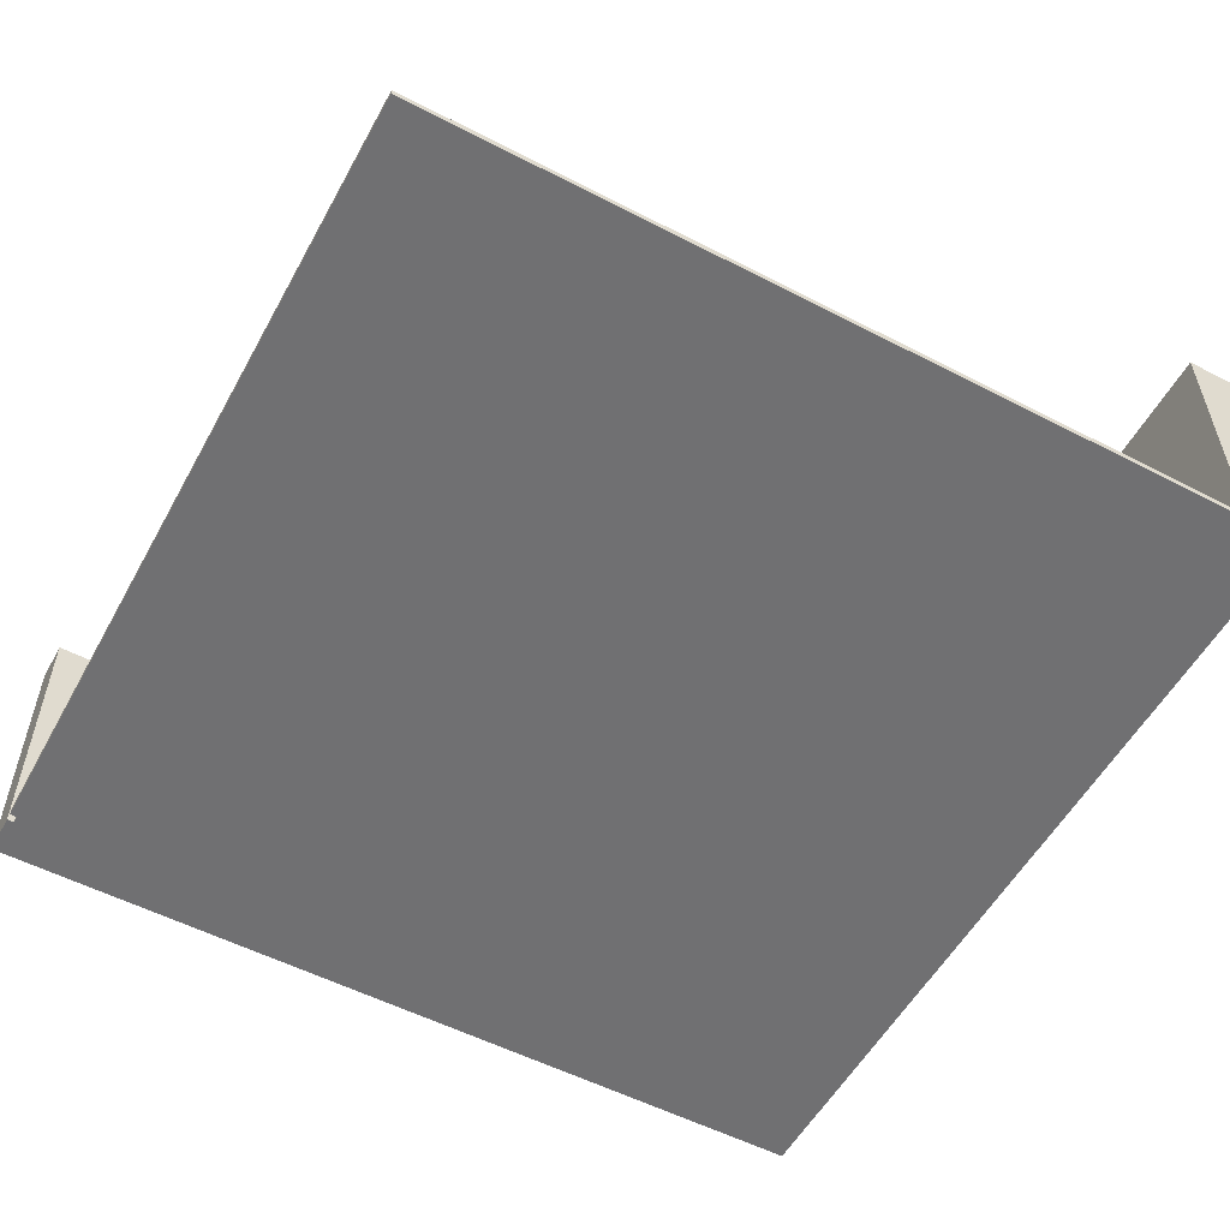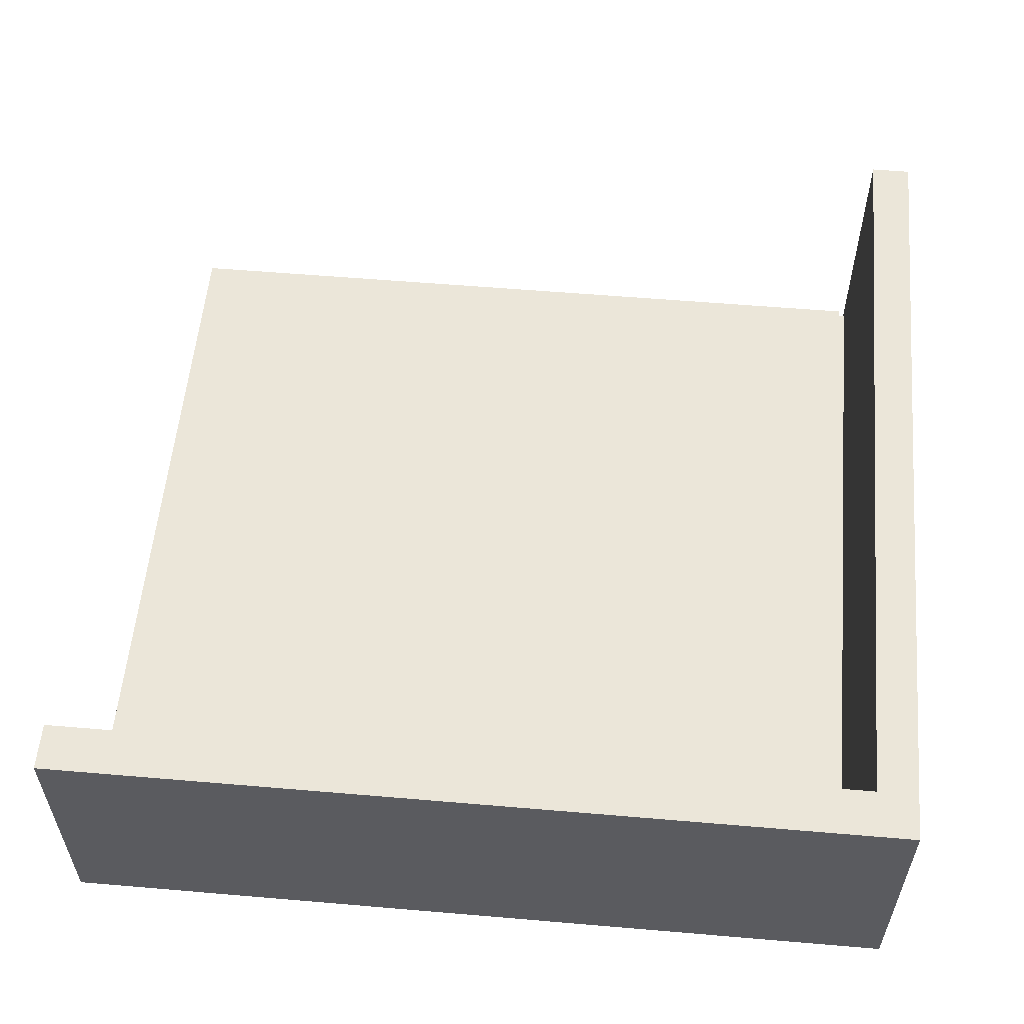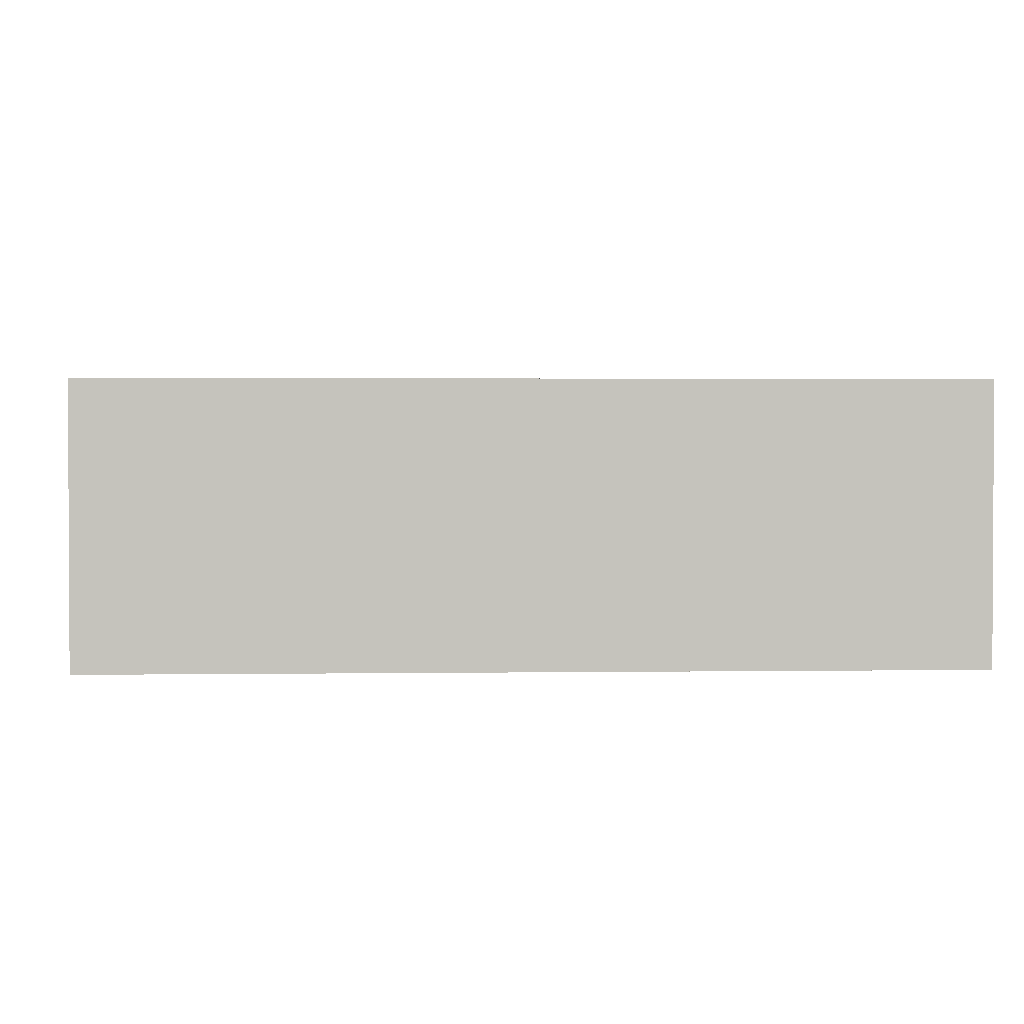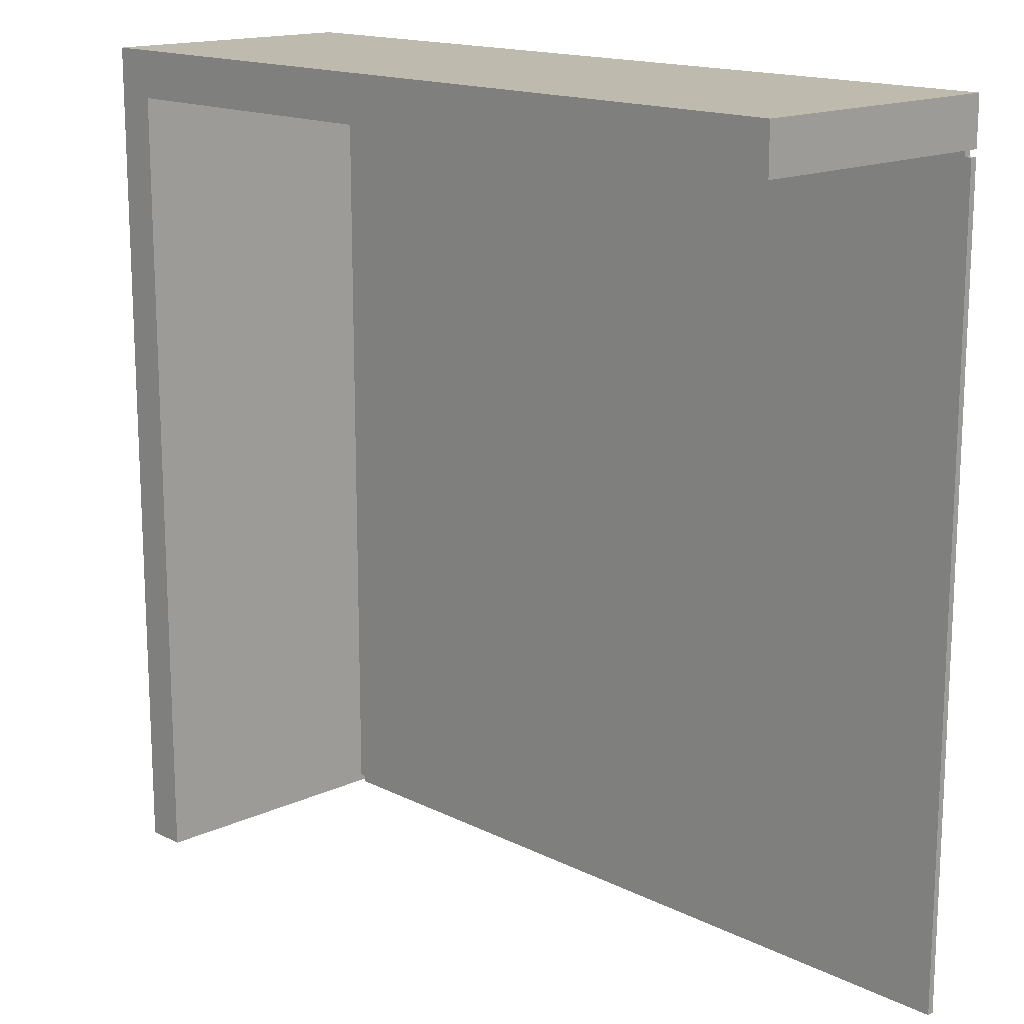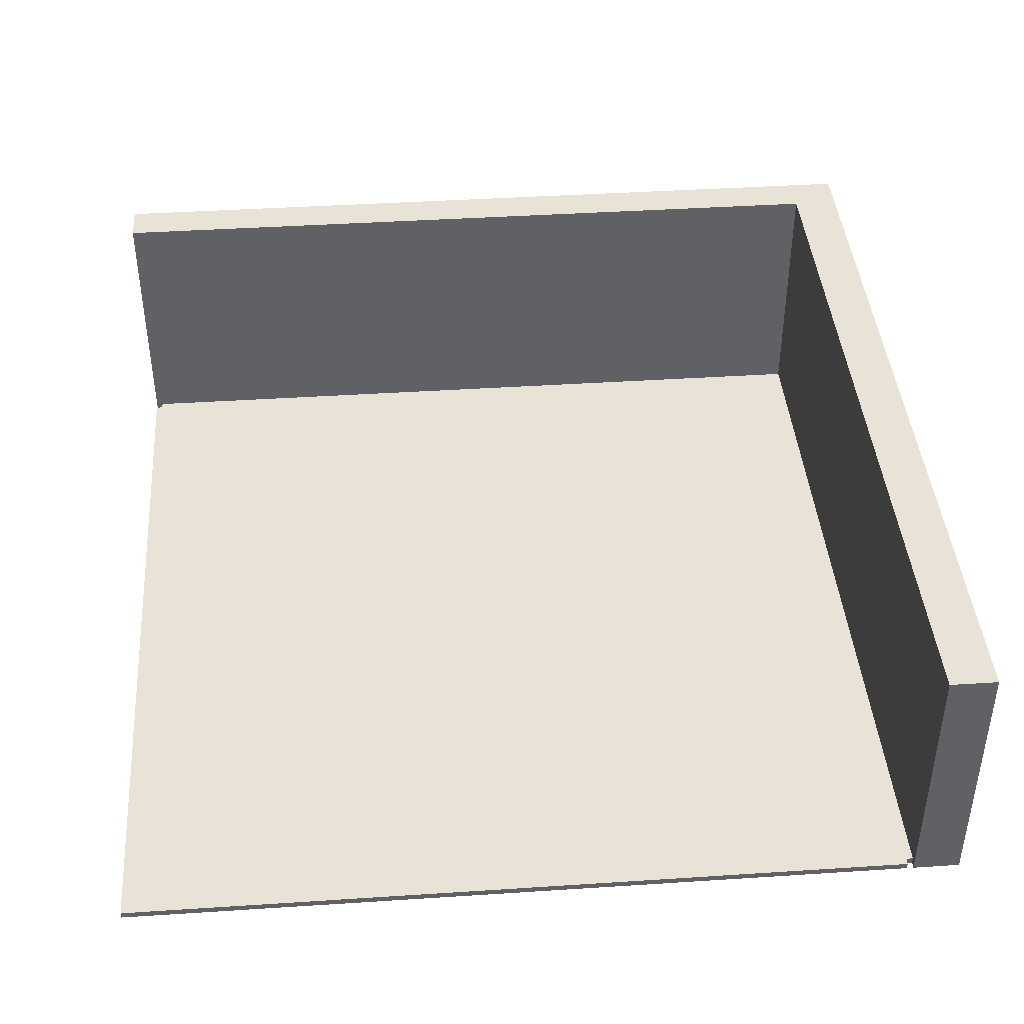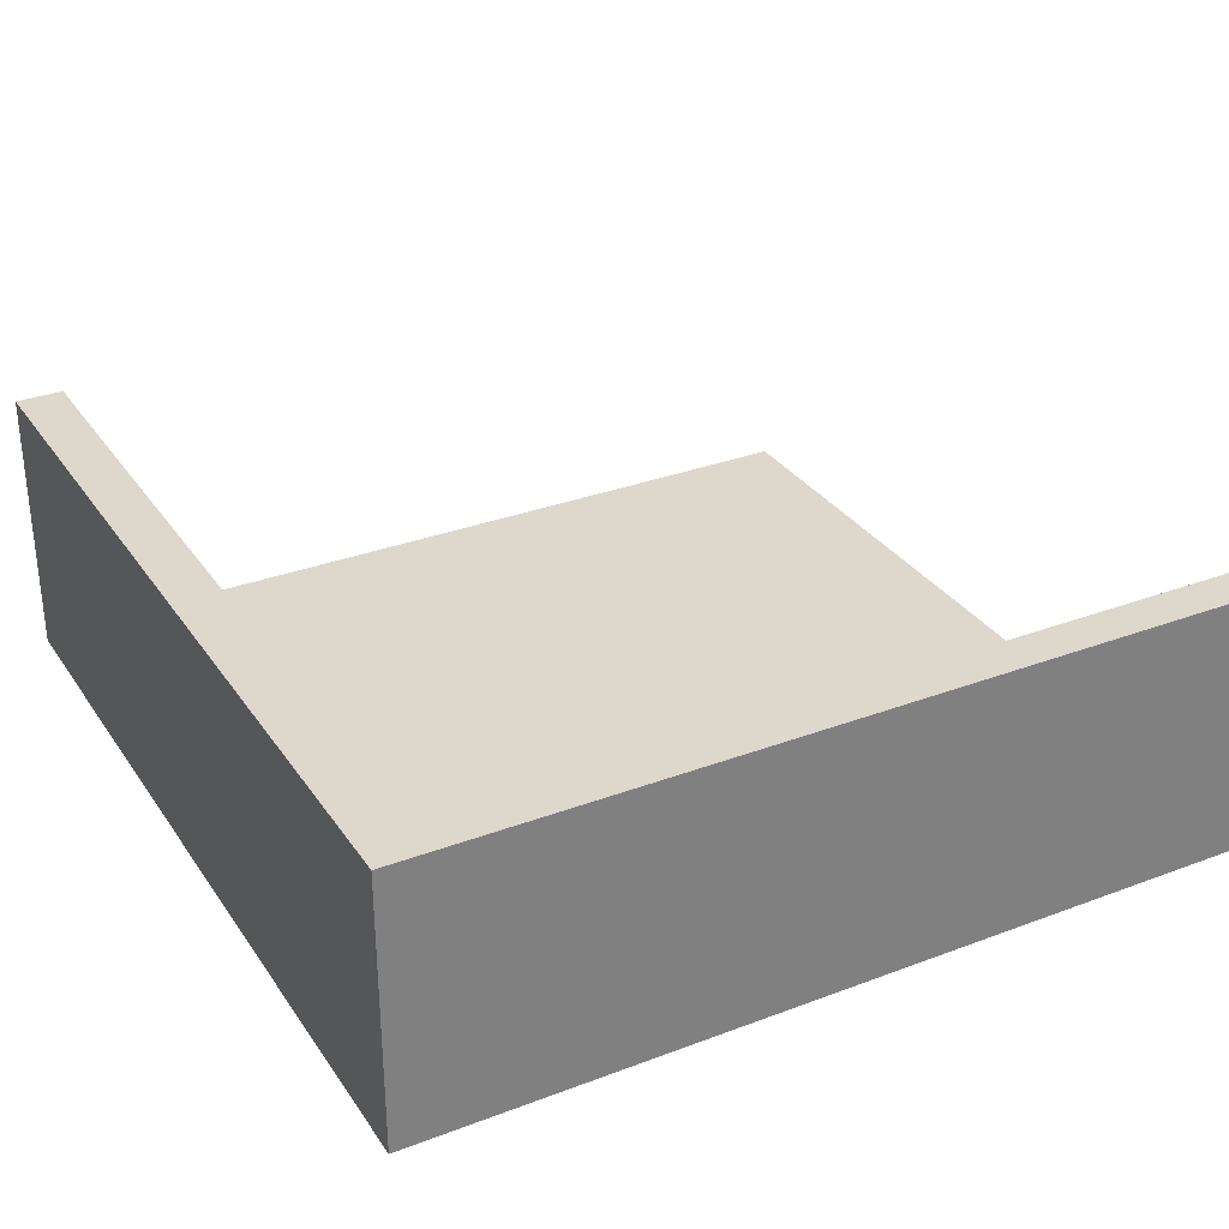
<metadata>
{"format":"obj","ext":"obj","renderer":"f3d","projection":"perspective","resolution":1024,"background":"white","views":[{"elev":-55.0,"azim":-118.6,"up":"+Y"},{"elev":56.5,"azim":5.1,"up":"+Y"},{"elev":1.7,"azim":-3.0,"up":"+Y"},{"elev":15.7,"azim":-133.9,"up":"+Z"},{"elev":41.8,"azim":-94.5,"up":"+Y"},{"elev":31.1,"azim":61.7,"up":"+Y"}]}
</metadata>
<code>
g building:corner
v -63 0 63
v -63 0 56
v -63 0 55
v -63 0 -63
v -63 1 55
v -63 1 -63
v -63 40 63
v -63 40 56
v -62 0 56
v -62 0 55
v -62 1 56
v -62 1 55
v 57 0 -62
v 57 0 -63
v 57 1 56
v 57 1 -62
v 57 40 56
v 57 40 -63
v 56 0 -62
v 56 0 -63
v 56 1 -62
v 56 1 -63
v 63 0 63
v 63 0 -63
v 63 40 63
v 63 40 -63
v -63 0 63
v -63 40 63
v 63 0 63
v 63 40 63
v -63 0 55
v -63 1 55
v -62 0 55
v -62 1 55
v -63 0 56
v -63 40 56
v -62 0 56
v -62 1 56
v 57 1 56
v 57 40 56
v 56 0 -62
v 56 1 -62
v 57 0 -62
v 57 1 -62
v -63 0 -63
v -63 1 -63
v 56 0 -63
v 56 1 -63
v 57 0 -63
v 57 40 -63
v 63 0 -63
v 63 40 -63
v -63 0 63
v 63 0 63
v -63 0 56
v -62 0 56
v 57 0 56
v -63 0 55
v -62 0 55
v 56 0 -62
v 57 0 -62
v -63 0 -63
v 56 0 -63
v 57 0 -63
v 63 0 -63
v -62 1 56
v 57 1 56
v -63 1 55
v -62 1 55
v 56 1 -62
v 57 1 -62
v -63 1 -63
v 56 1 -63
v -63 40 63
v 63 40 63
v -63 40 56
v 57 40 56
v 57 40 -63
v 63 40 -63
f 5 4 3
f 6 4 5
f 7 2 1
f 8 2 7
f 11 10 9
f 12 10 11
f 16 14 13
f 17 16 15
f 18 14 16
f 18 16 17
f 19 20 21
f 21 20 22
f 23 24 25
f 25 24 26
f 29 28 27
f 30 28 29
f 33 32 31
f 34 32 33
f 35 36 37
f 37 36 38
f 38 36 39
f 39 36 40
f 41 42 43
f 43 42 44
f 45 46 47
f 47 46 48
f 49 50 51
f 51 50 52
f 55 54 53
f 56 54 55
f 57 54 56
f 59 57 56
f 60 57 59
f 60 59 58
f 61 54 57
f 61 57 60
f 62 60 58
f 63 60 62
f 64 54 61
f 65 54 64
f 66 67 69
f 69 67 70
f 68 69 70
f 70 67 71
f 68 70 72
f 72 70 73
f 74 75 76
f 76 75 77
f 77 75 78
f 78 75 79

</code>
